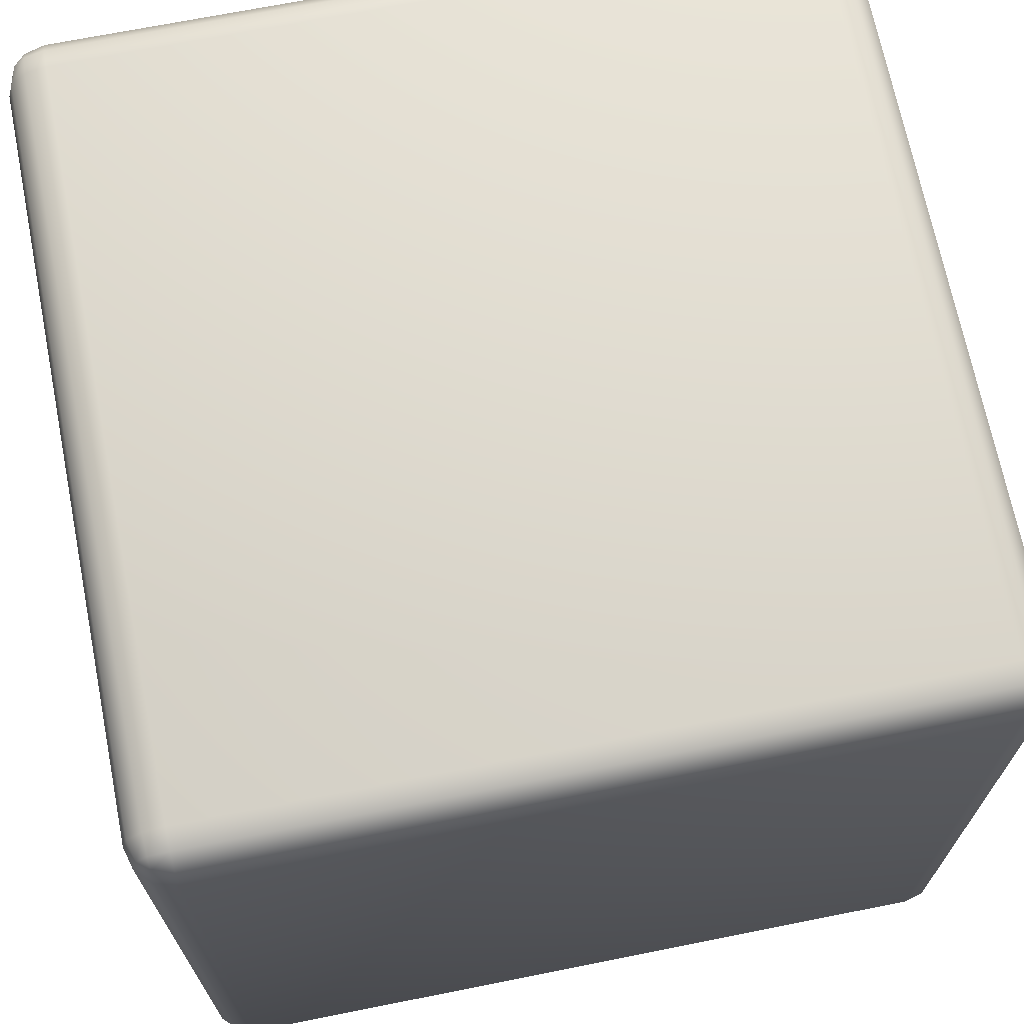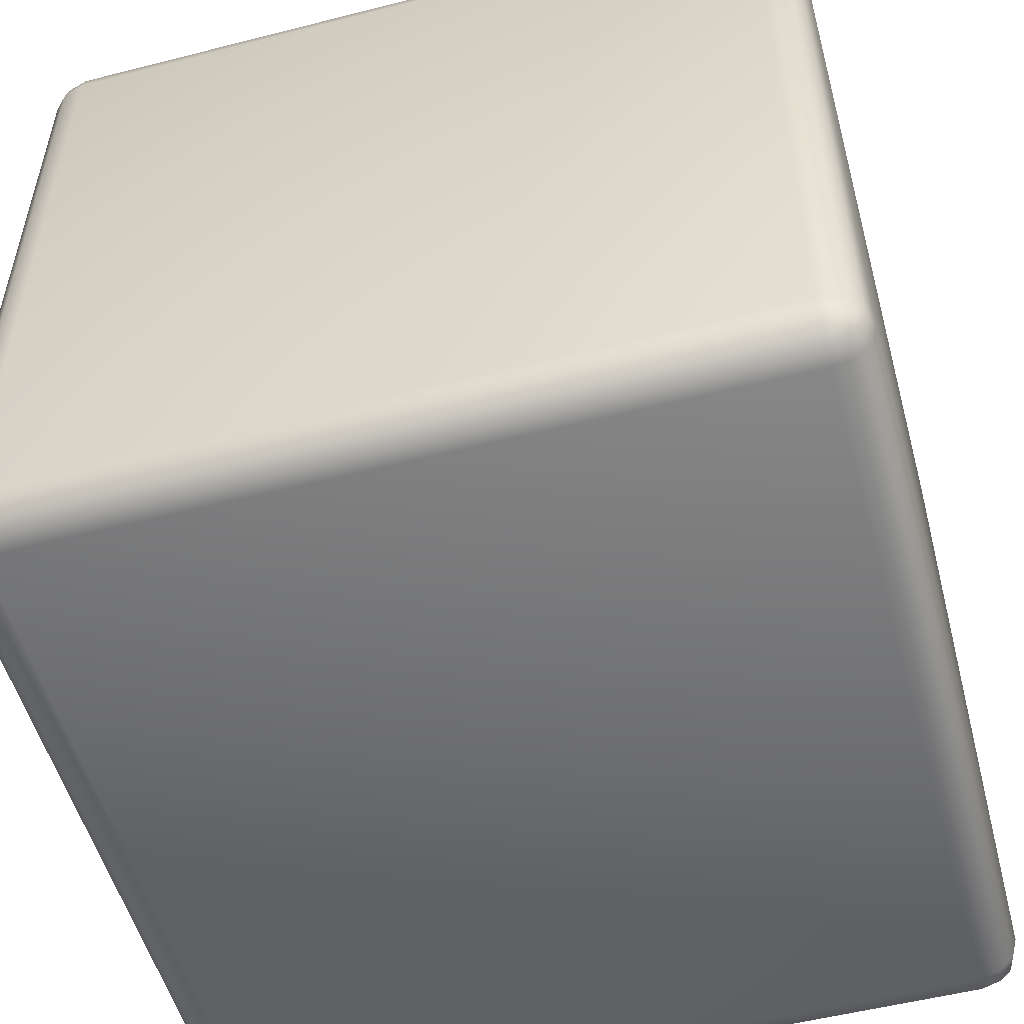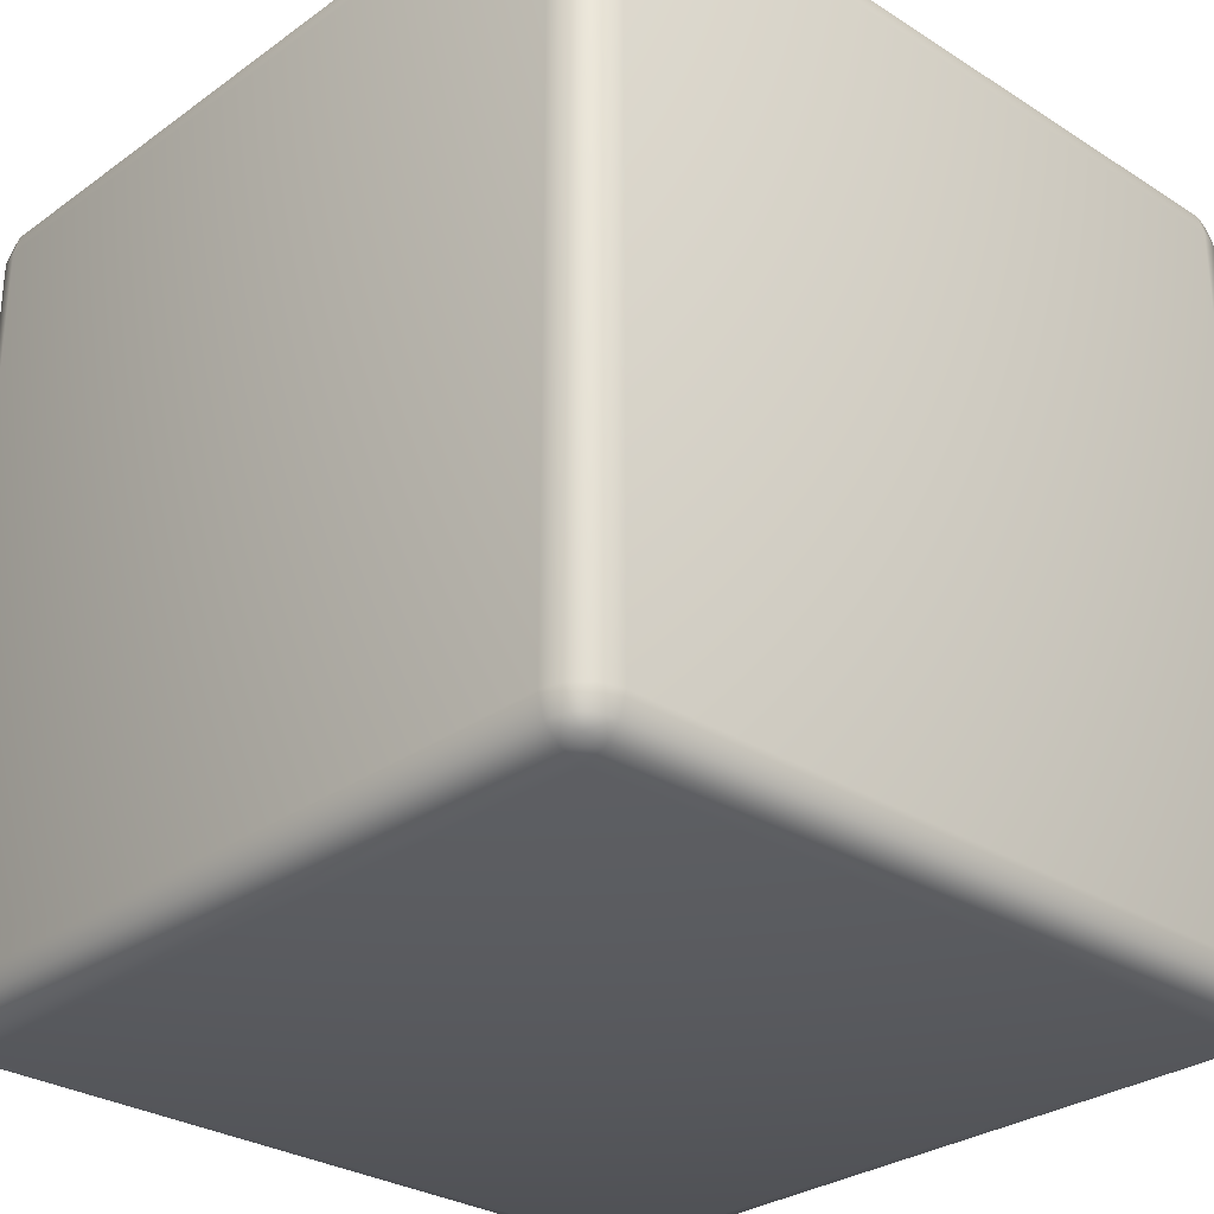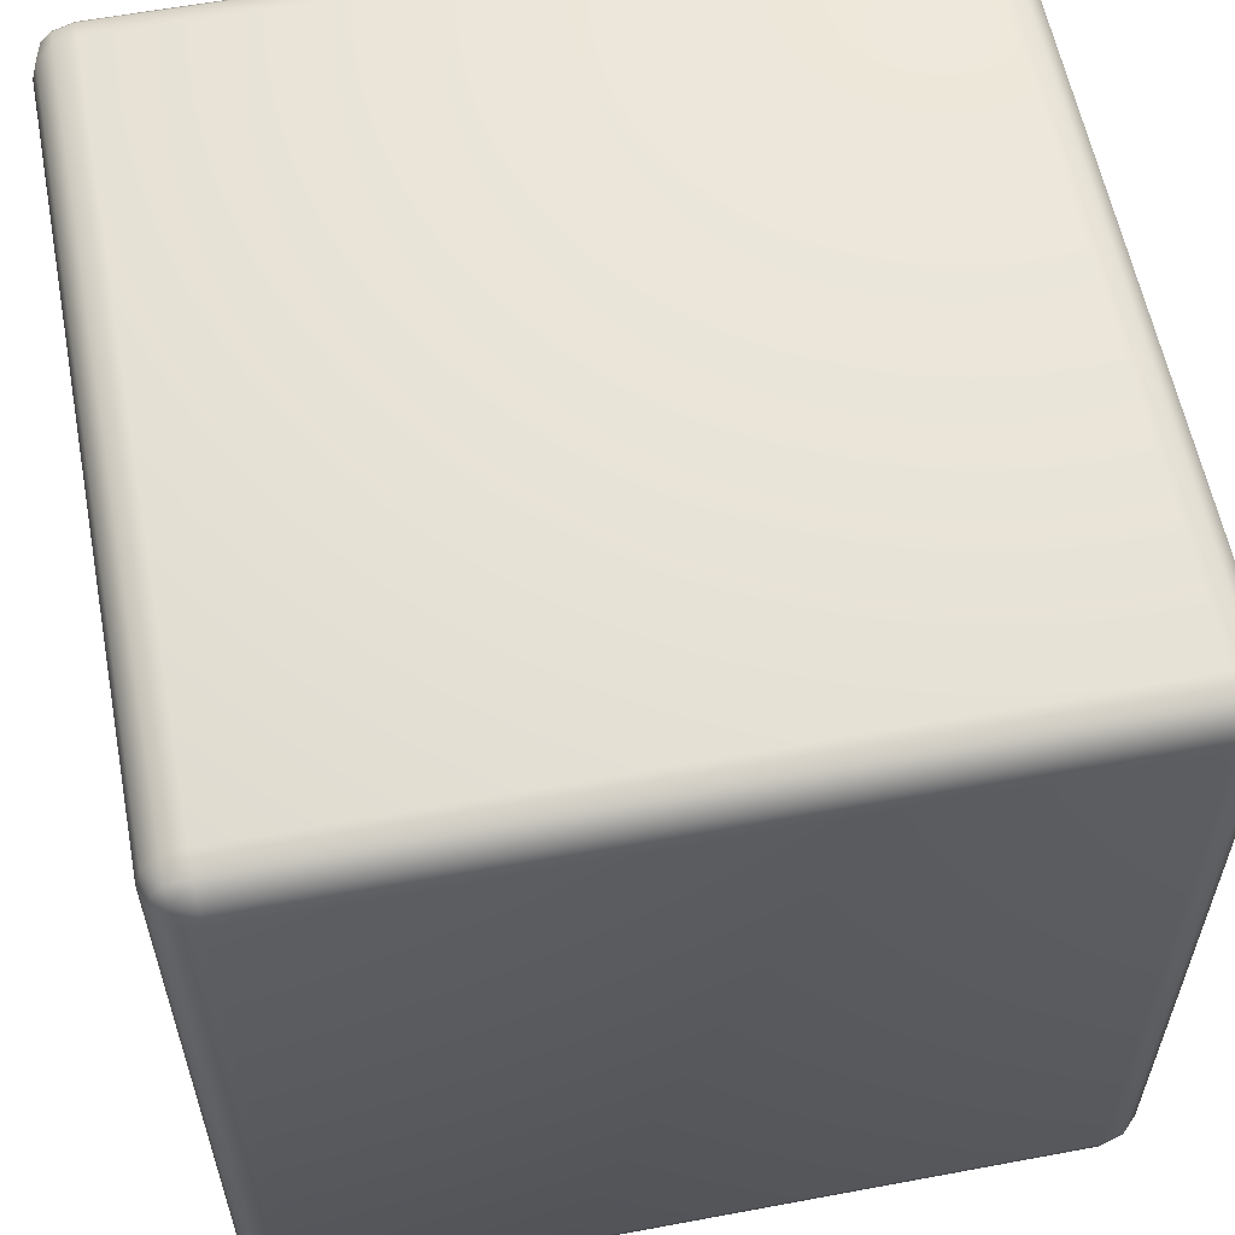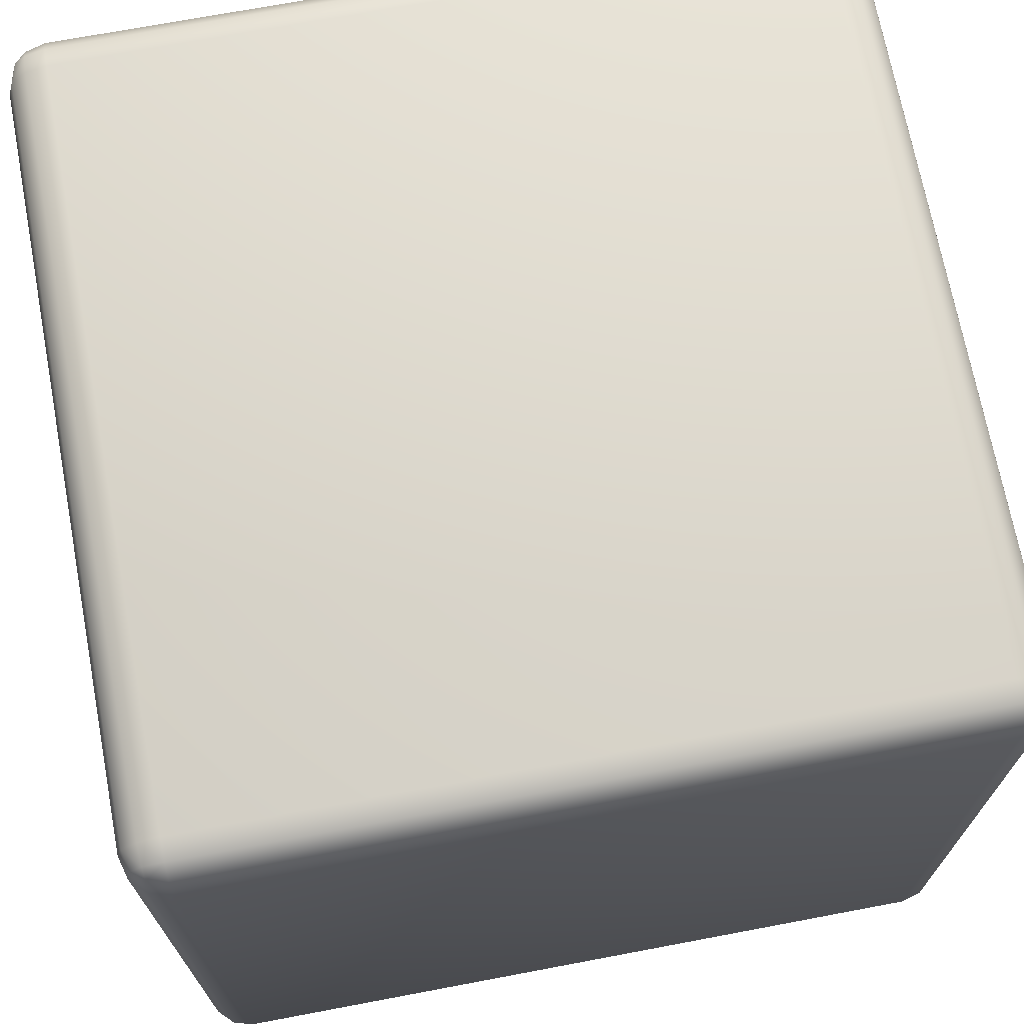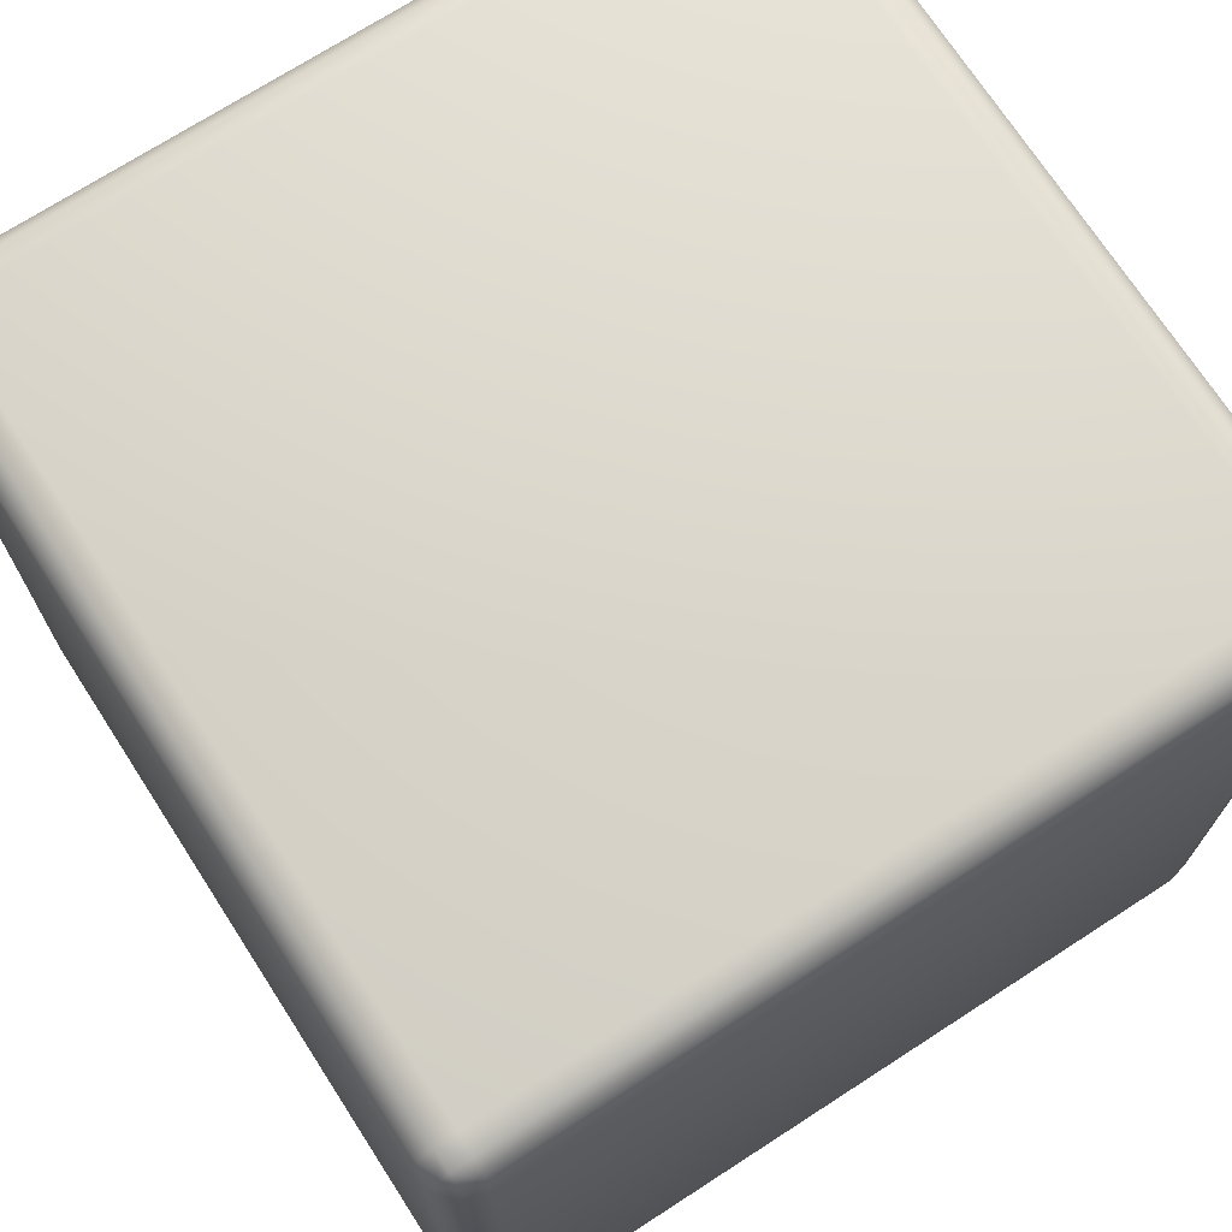
<metadata>
{"format":"obj","ext":"obj","renderer":"f3d","projection":"perspective","resolution":1024,"background":"white","views":[{"elev":69.5,"azim":168.7,"up":"+Y"},{"elev":-53.2,"azim":15.3,"up":"+Z"},{"elev":-29.1,"azim":136.7,"up":"+Y"},{"elev":58.8,"azim":-100.9,"up":"+Y"},{"elev":70.7,"azim":-10.7,"up":"+Z"},{"elev":71.7,"azim":57.1,"up":"+Y"}]}
</metadata>
<code>
o Rubiks_Cube_Cube.005_Rubiks_Cube_Cube.007
v 1.101 1.1 0.9989
v 2.899 2.897 0.9989
v 1.101 2.897 0.9989
v 1 1.1 0.8976
v 1 2.897 -0
v 1 1.1 -0
v 2.949 1.012 0.8976
v 2.899 1.012 0.9482
v 2.899 0.9988 0.8976
v 2.947 1.025 0.946
v 2.899 1.05 0.9854
v 2.949 1.1 0.9854
v 2.899 1.1 0.9989
v 2.947 1.052 0.9722
v 2.986 1.1 0.9482
v 2.986 1.05 0.8976
v 3 1.1 0.8976
v 2.973 1.052 0.946
v 2.899 2.985 0.9482
v 2.949 2.985 0.8976
v 2.899 2.999 0.8976
v 2.947 2.972 0.946
v 2.986 2.948 0.8976
v 2.986 2.897 0.9482
v 3 2.897 0.8976
v 2.947 2.946 0.9722
v 2.949 2.897 0.9854
v 2.899 2.948 0.9854
v 2.973 2.946 0.946
v 1.101 1.012 0.9482
v 1.051 1.012 0.8976
v 1.101 0.9988 0.8976
v 1.053 1.025 0.946
v 1.014 1.05 0.8976
v 1.014 1.1 0.9482
v 1.053 1.052 0.9722
v 1.051 1.1 0.9854
v 1.101 1.05 0.9854
v 1.027 1.052 0.946
v 1.051 2.985 0.8976
v 1.101 2.985 0.9482
v 1.101 2.999 0.8976
v 1.053 2.972 0.946
v 1.101 2.948 0.9854
v 1.051 2.897 0.9854
v 1.053 2.946 0.9722
v 1.014 2.897 0.9482
v 1.014 2.948 0.8976
v 1 2.897 0.8976
v 1.027 2.946 0.946
v 1.051 2.985 -0
v 1.101 2.999 -0
v 1.014 2.948 -0
v 2.949 1.012 -0
v 2.899 0.9988 -0
v 2.986 1.05 -0
v 3 1.1 -0
v 1.101 0.9988 -0
v 2.986 2.948 -0
v 2.949 2.985 -0
v 2.899 2.999 -0
v 1.014 1.05 -0
v 1.051 1.012 -0
v 1.101 1.1 -0.9989
v 2.899 2.897 -0.9989
v 2.899 1.1 -0.9989
v 1 1.1 -0.8976
v 2.899 1.012 -0.9482
v 2.949 1.012 -0.8976
v 2.899 0.9988 -0.8976
v 2.899 1.05 -0.9854
v 2.947 1.025 -0.946
v 2.949 1.1 -0.9854
v 2.986 1.1 -0.9482
v 2.947 1.052 -0.9722
v 2.986 1.05 -0.8976
v 3 1.1 -0.8976
v 2.973 1.052 -0.946
v 2.949 2.985 -0.8976
v 2.899 2.985 -0.9482
v 2.899 2.999 -0.8976
v 2.973 2.946 -0.946
v 2.947 2.972 -0.946
v 2.986 2.897 -0.9482
v 2.986 2.948 -0.8976
v 3 2.897 -0.8976
v 2.947 2.946 -0.9722
v 2.899 2.948 -0.9854
v 2.949 2.897 -0.9854
v 1.051 1.012 -0.8976
v 1.101 1.012 -0.9482
v 1.101 0.9988 -0.8976
v 1.014 1.05 -0.8976
v 1.053 1.025 -0.946
v 1.014 1.1 -0.9482
v 1.053 1.052 -0.9722
v 1.027 1.052 -0.946
v 1.101 1.05 -0.9854
v 1.051 1.1 -0.9854
v 1.101 2.985 -0.9482
v 1.051 2.985 -0.8976
v 1.101 2.999 -0.8976
v 1.101 2.948 -0.9854
v 1.053 2.972 -0.946
v 1.051 2.897 -0.9854
v 1.101 2.897 -0.9989
v 1.014 2.897 -0.9482
v 1.053 2.946 -0.9722
v 1.014 2.948 -0.8976
v 1 2.897 -0.8976
v 1.027 2.946 -0.946
v 3 2.897 -0
f 1 2 3
f 4 5 6
f 7 8 9
f 10 11 8
f 11 12 13
f 14 15 12
f 15 16 17
f 16 10 7
f 10 18 14
f 19 20 21
f 22 23 20
f 23 24 25
f 24 26 27
f 27 28 2
f 26 19 28
f 22 26 29
f 30 31 32
f 33 34 31
f 34 35 4
f 35 36 37
f 37 38 1
f 38 33 30
f 33 36 39
f 40 41 42
f 43 44 41
f 44 45 3
f 46 47 45
f 47 48 49
f 48 43 40
f 43 50 46
f 51 42 52
f 53 40 51
f 5 48 53
f 45 1 3
f 45 35 37
f 49 35 47
f 9 30 32
f 11 30 8
f 13 38 11
f 42 19 21
f 44 19 41
f 3 28 44
f 24 17 25
f 27 15 24
f 2 12 27
f 54 9 55
f 56 7 54
f 57 16 56
f 55 32 58
f 25 59 23
f 23 60 20
f 20 61 21
f 4 62 34
f 34 63 31
f 31 58 32
f 21 52 42
f 57 25 17
f 64 65 66
f 5 67 6
f 68 69 70
f 71 72 68
f 73 71 66
f 74 75 73
f 76 74 77
f 76 72 78
f 72 75 78
f 79 80 81
f 79 82 83
f 84 85 86
f 84 87 82
f 88 89 65
f 80 87 88
f 83 82 87
f 90 91 92
f 93 94 90
f 95 93 67
f 95 96 97
f 98 99 64
f 98 94 96
f 94 97 96
f 100 101 102
f 103 104 100
f 105 103 106
f 107 108 105
f 109 107 110
f 101 111 109
f 104 108 111
f 102 51 52
f 101 53 51
f 109 5 53
f 64 105 106
f 99 107 105
f 95 110 107
f 92 68 70
f 91 71 68
f 98 66 71
f 102 80 100
f 80 103 100
f 88 106 103
f 77 84 86
f 74 89 84
f 73 65 89
f 70 54 55
f 69 56 54
f 76 57 56
f 92 55 58
f 59 86 85
f 60 85 79
f 61 79 81
f 62 67 93
f 63 93 90
f 58 90 92
f 52 81 102
f 86 57 77
f 1 13 2
f 4 49 5
f 7 10 8
f 10 14 11
f 11 14 12
f 14 18 15
f 15 18 16
f 16 18 10
f 19 22 20
f 22 29 23
f 23 29 24
f 24 29 26
f 27 26 28
f 26 22 19
f 30 33 31
f 33 39 34
f 34 39 35
f 35 39 36
f 37 36 38
f 38 36 33
f 40 43 41
f 43 46 44
f 44 46 45
f 46 50 47
f 47 50 48
f 48 50 43
f 51 40 42
f 53 48 40
f 5 49 48
f 45 37 1
f 45 47 35
f 49 4 35
f 9 8 30
f 11 38 30
f 13 1 38
f 42 41 19
f 44 28 19
f 3 2 28
f 24 15 17
f 27 12 15
f 2 13 12
f 54 7 9
f 56 16 7
f 57 17 16
f 55 9 32
f 25 112 59
f 23 59 60
f 20 60 61
f 4 6 62
f 34 62 63
f 31 63 58
f 21 61 52
f 57 112 25
f 64 106 65
f 5 110 67
f 68 72 69
f 71 75 72
f 73 75 71
f 74 78 75
f 76 78 74
f 76 69 72
f 79 83 80
f 79 85 82
f 84 82 85
f 84 89 87
f 88 87 89
f 80 83 87
f 90 94 91
f 93 97 94
f 95 97 93
f 95 99 96
f 98 96 99
f 98 91 94
f 100 104 101
f 103 108 104
f 105 108 103
f 107 111 108
f 109 111 107
f 101 104 111
f 102 101 51
f 101 109 53
f 109 110 5
f 64 99 105
f 99 95 107
f 95 67 110
f 92 91 68
f 91 98 71
f 98 64 66
f 102 81 80
f 80 88 103
f 88 65 106
f 77 74 84
f 74 73 89
f 73 66 65
f 70 69 54
f 69 76 56
f 76 77 57
f 92 70 55
f 59 112 86
f 60 59 85
f 61 60 79
f 62 6 67
f 63 62 93
f 58 63 90
f 52 61 81
f 86 112 57

</code>
